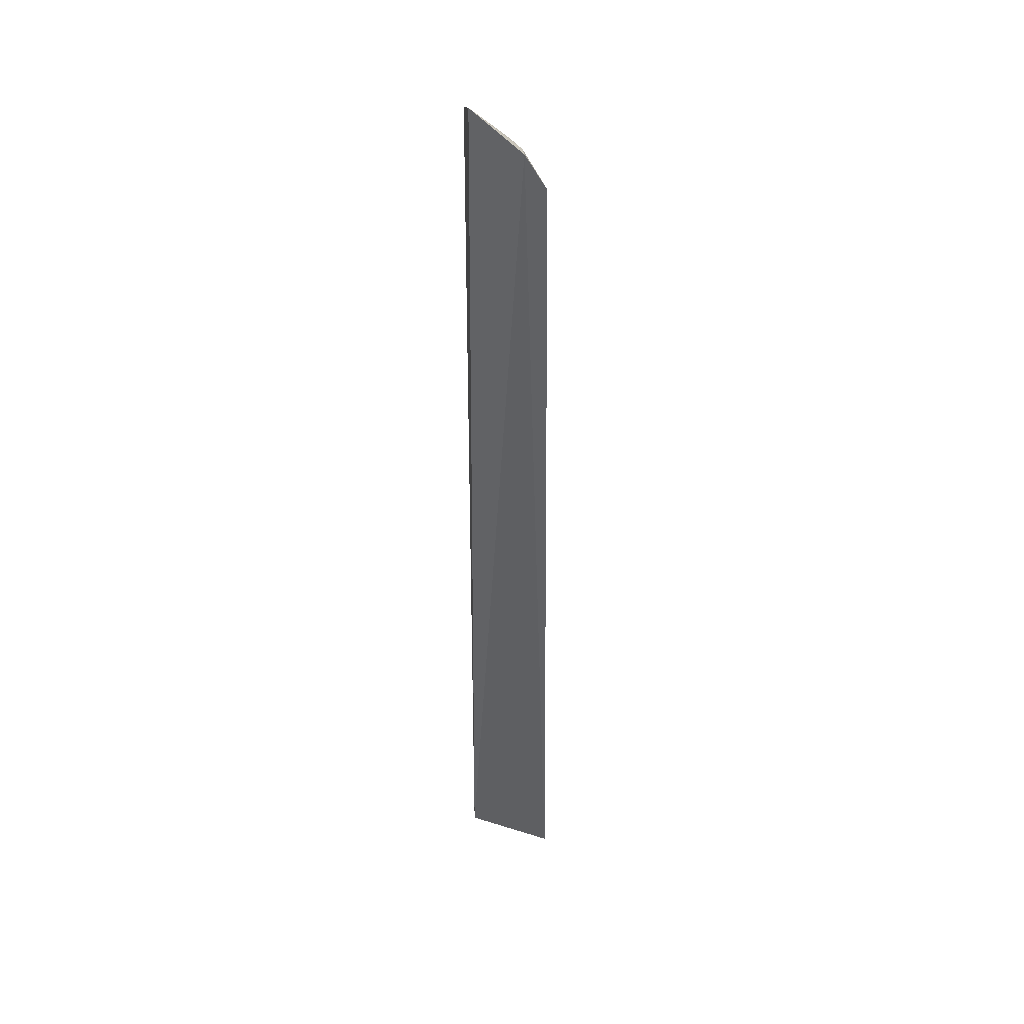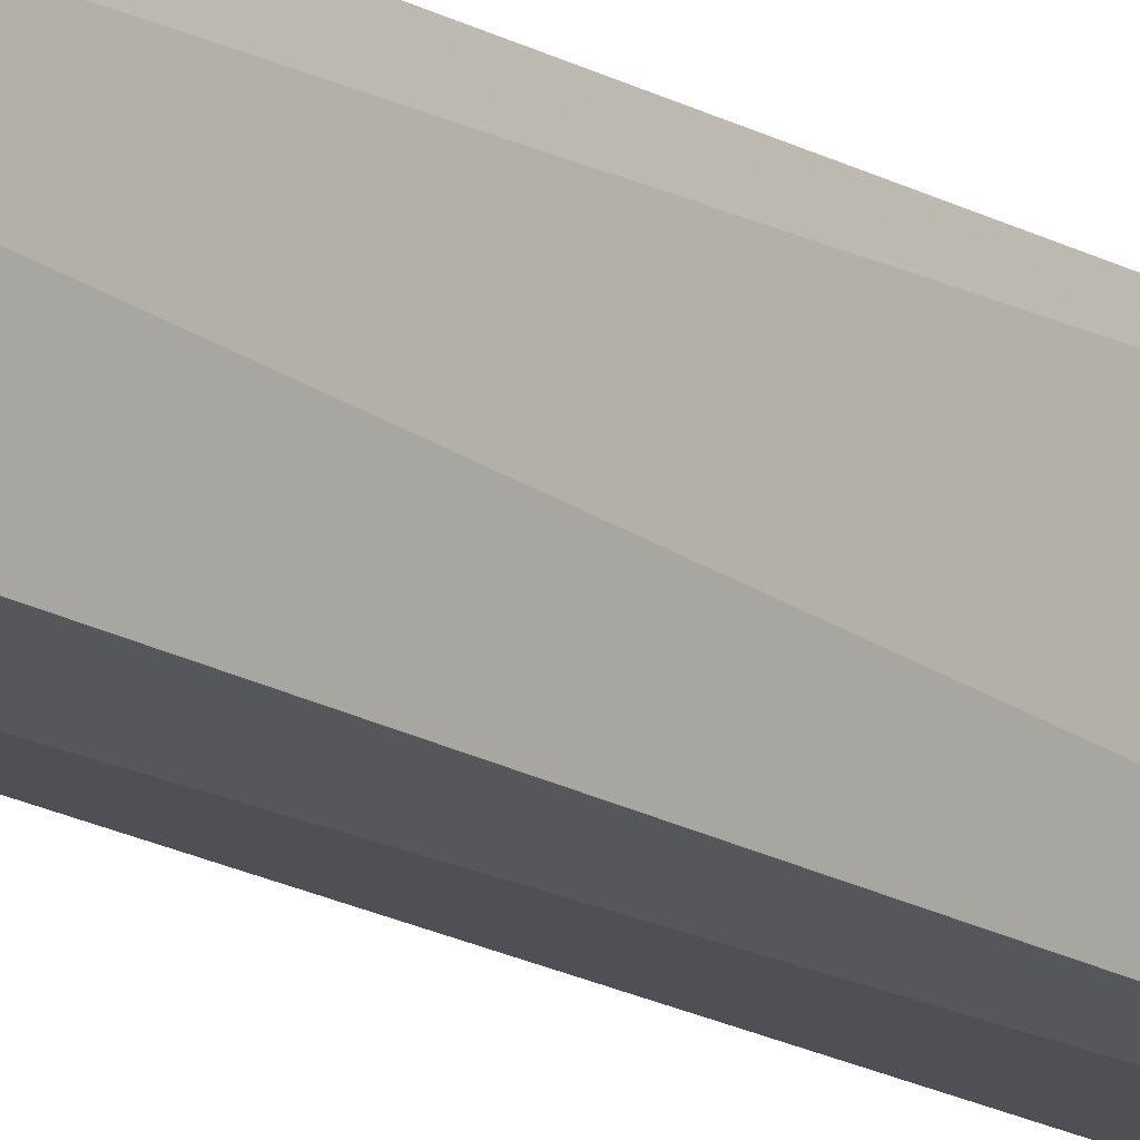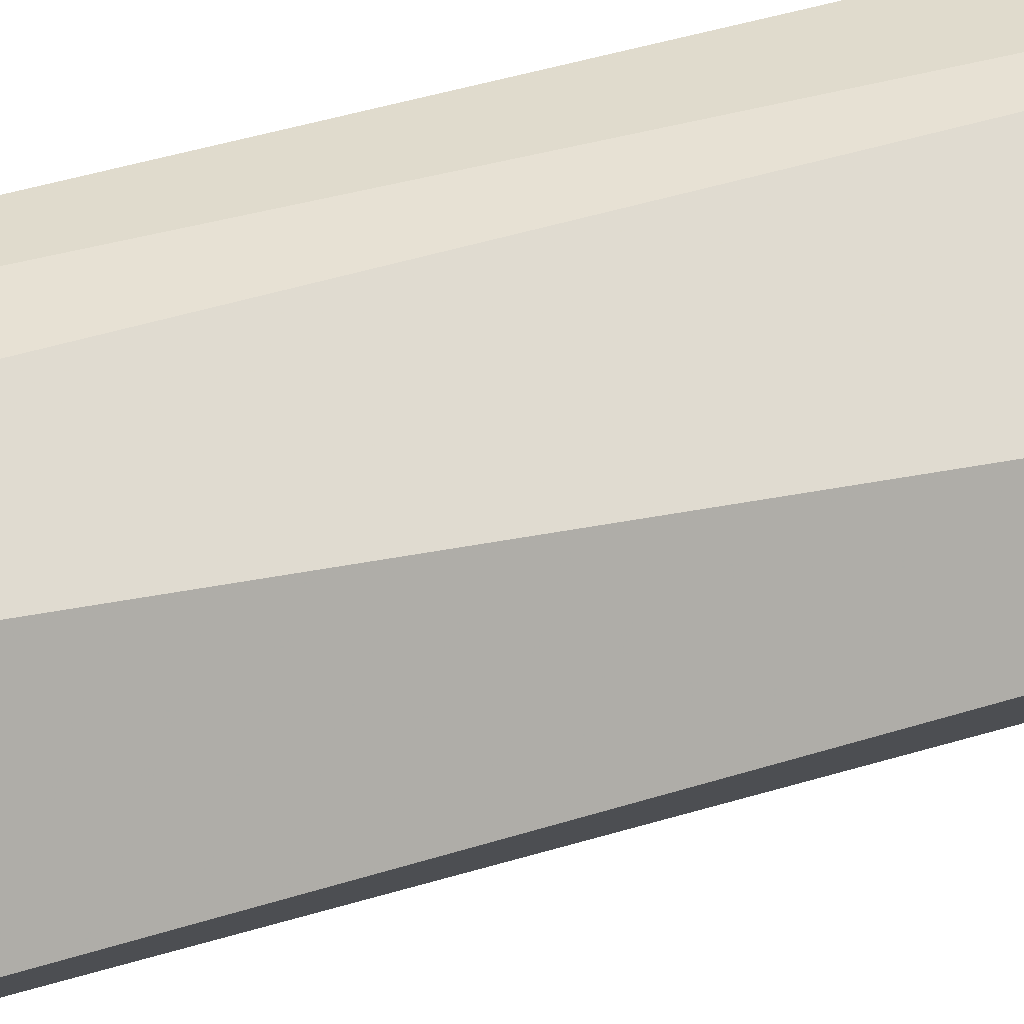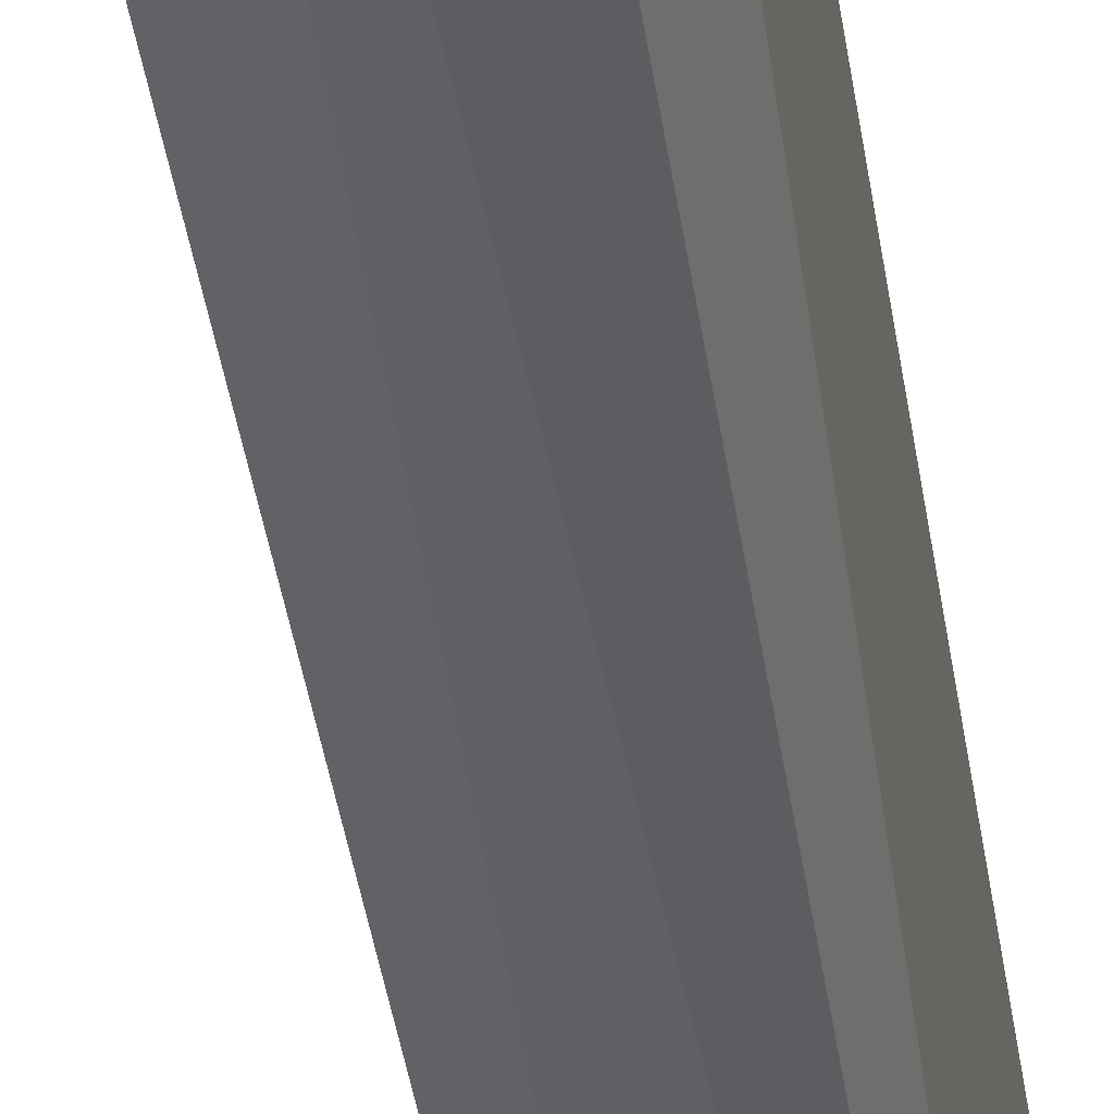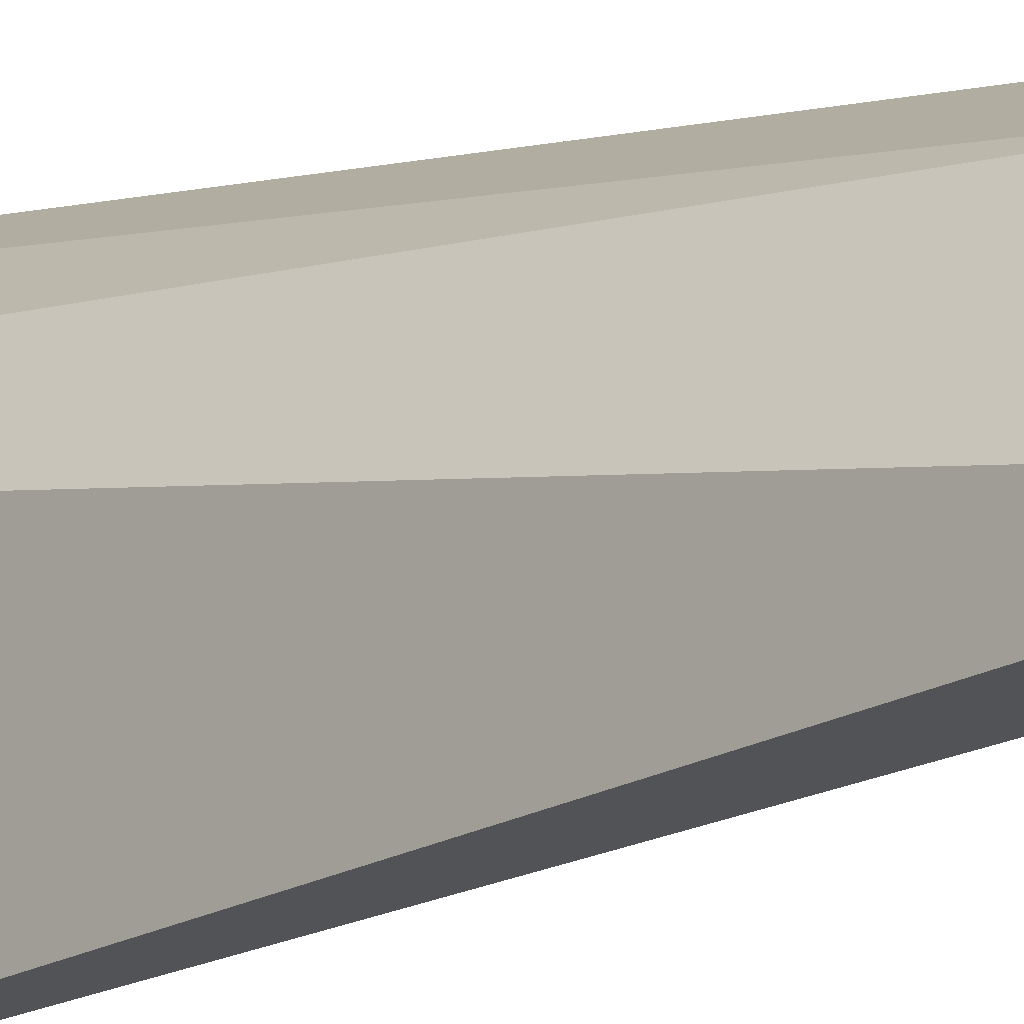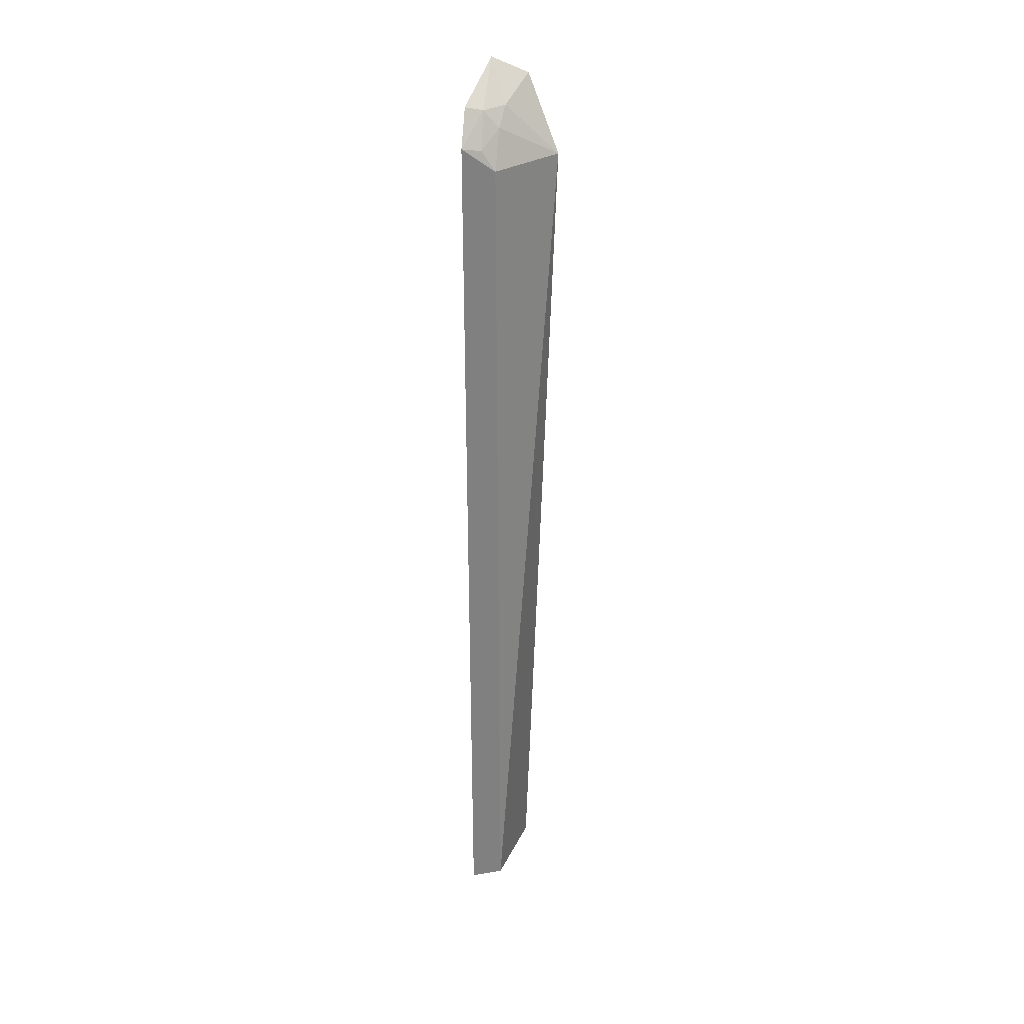
<metadata>
{"format":"obj","ext":"obj","renderer":"f3d","projection":"perspective","resolution":1024,"background":"white","views":[{"elev":39.1,"azim":97.8,"up":"+Z"},{"elev":-17.6,"azim":41.3,"up":"+Y"},{"elev":24.7,"azim":-121.4,"up":"+Y"},{"elev":-44.9,"azim":8.0,"up":"+Y"},{"elev":4.9,"azim":-158.3,"up":"+Y"},{"elev":30.5,"azim":-170.5,"up":"+Z"}]}
</metadata>
<code>
v -0.05119 0.05336 0.2197
v -0.04939 0.04814 -0.4876
v -0.03907 0.09267 0.1944
v -0.03932 0.1084 0.1692
v -0.1019 0.06515 0.1552
v -0.04164 0.114 -0.4977
v -0.07684 0.04595 0.2076
v -0.06311 0.09001 0.18
v -0.06273 0.1047 0.1529
v -0.07773 0.04664 -0.4949
v -0.05171 0.08957 0.1919
v -0.06542 0.07787 0.1931
v -0.06463 0.1071 -0.495
v -0.05257 0.1038 0.1671
f 1 2 3
f 6 3 2
f 6 4 3
f 7 2 1
f 9 4 6
f 9 5 8
f 10 6 2
f 10 7 5
f 10 2 7
f 11 3 4
f 11 1 3
f 12 8 5
f 12 5 7
f 12 11 8
f 12 7 1
f 12 1 11
f 13 9 6
f 13 5 9
f 13 10 5
f 13 6 10
f 14 9 8
f 14 4 9
f 14 11 4
f 14 8 11

</code>
